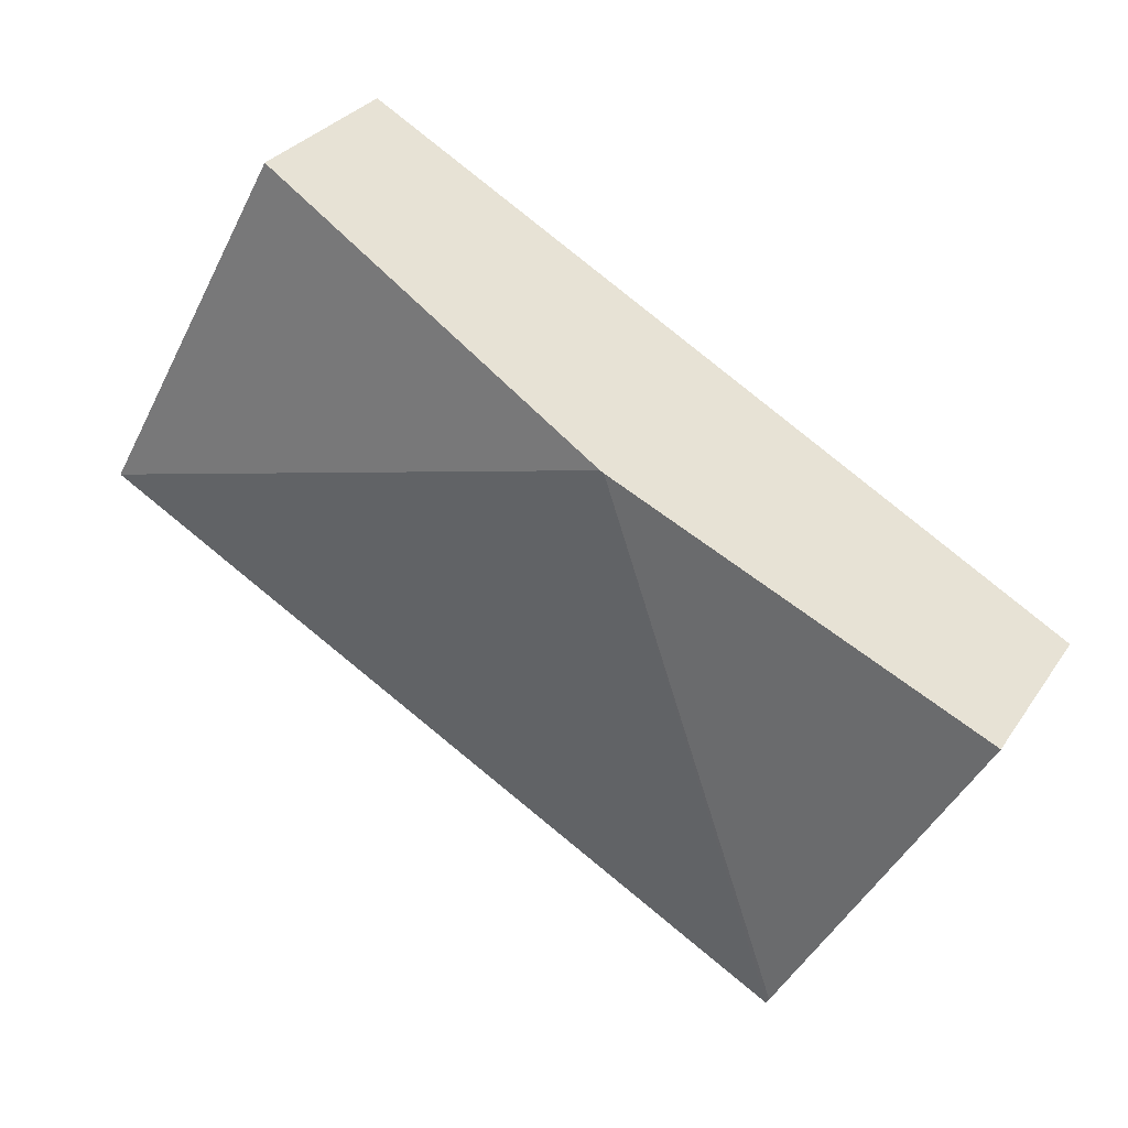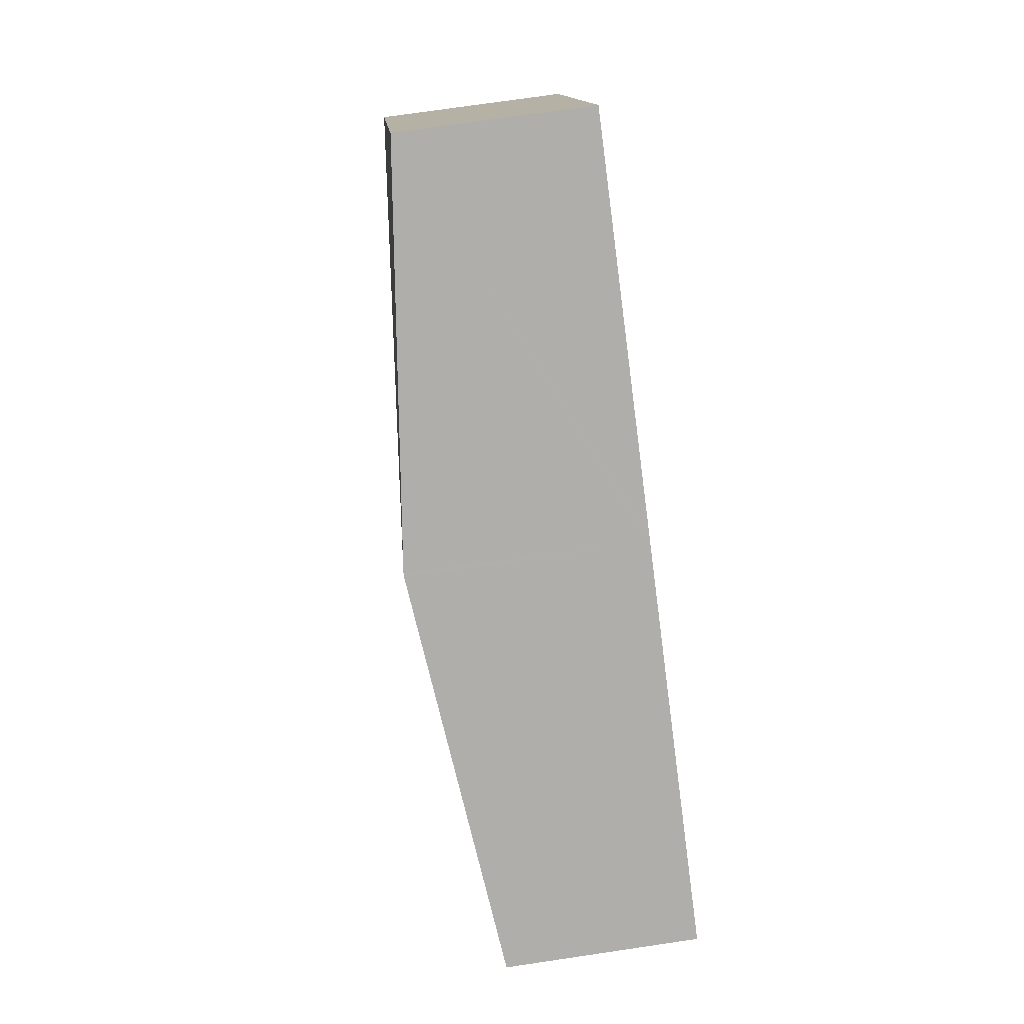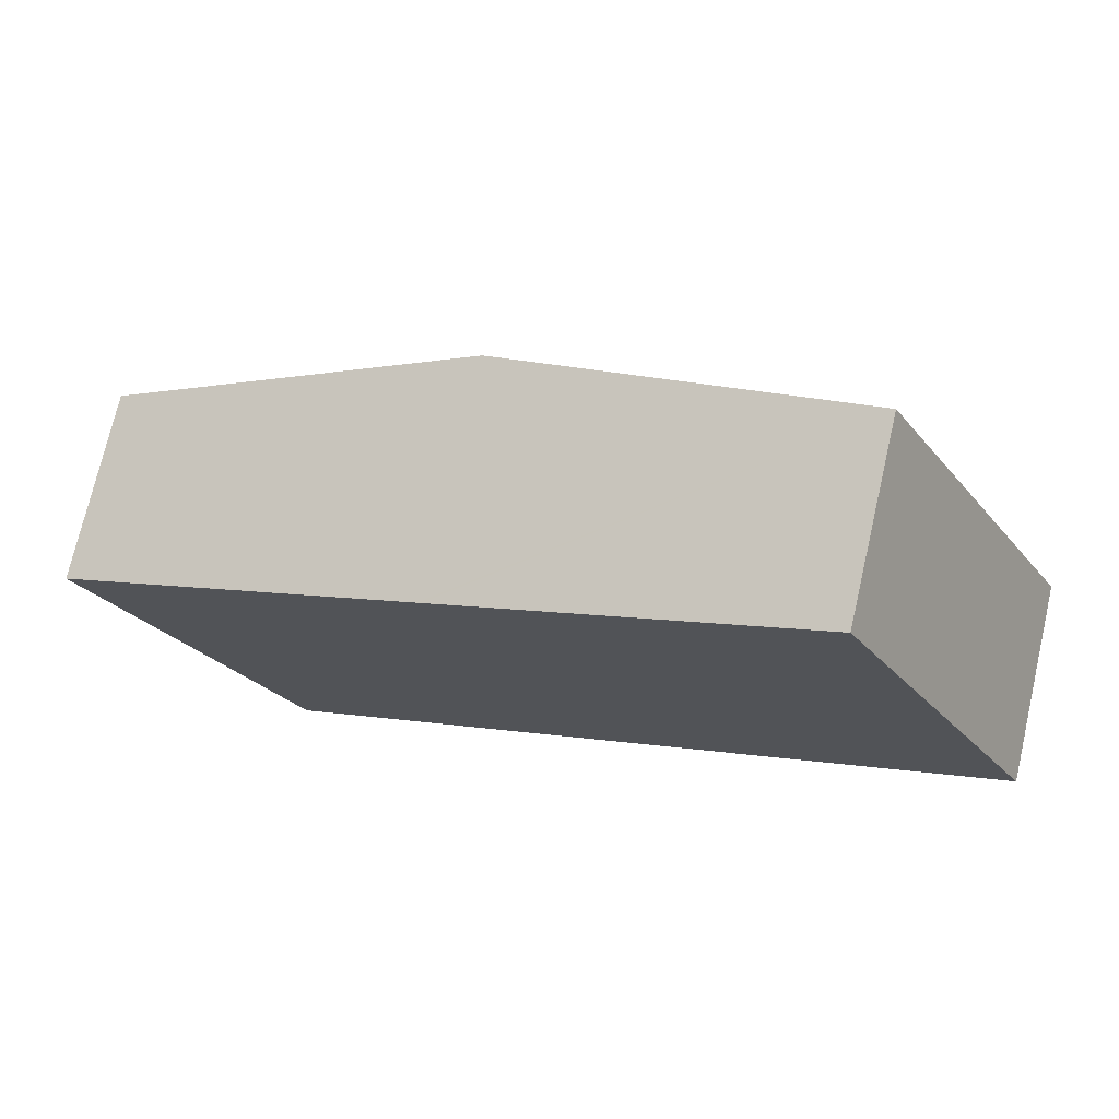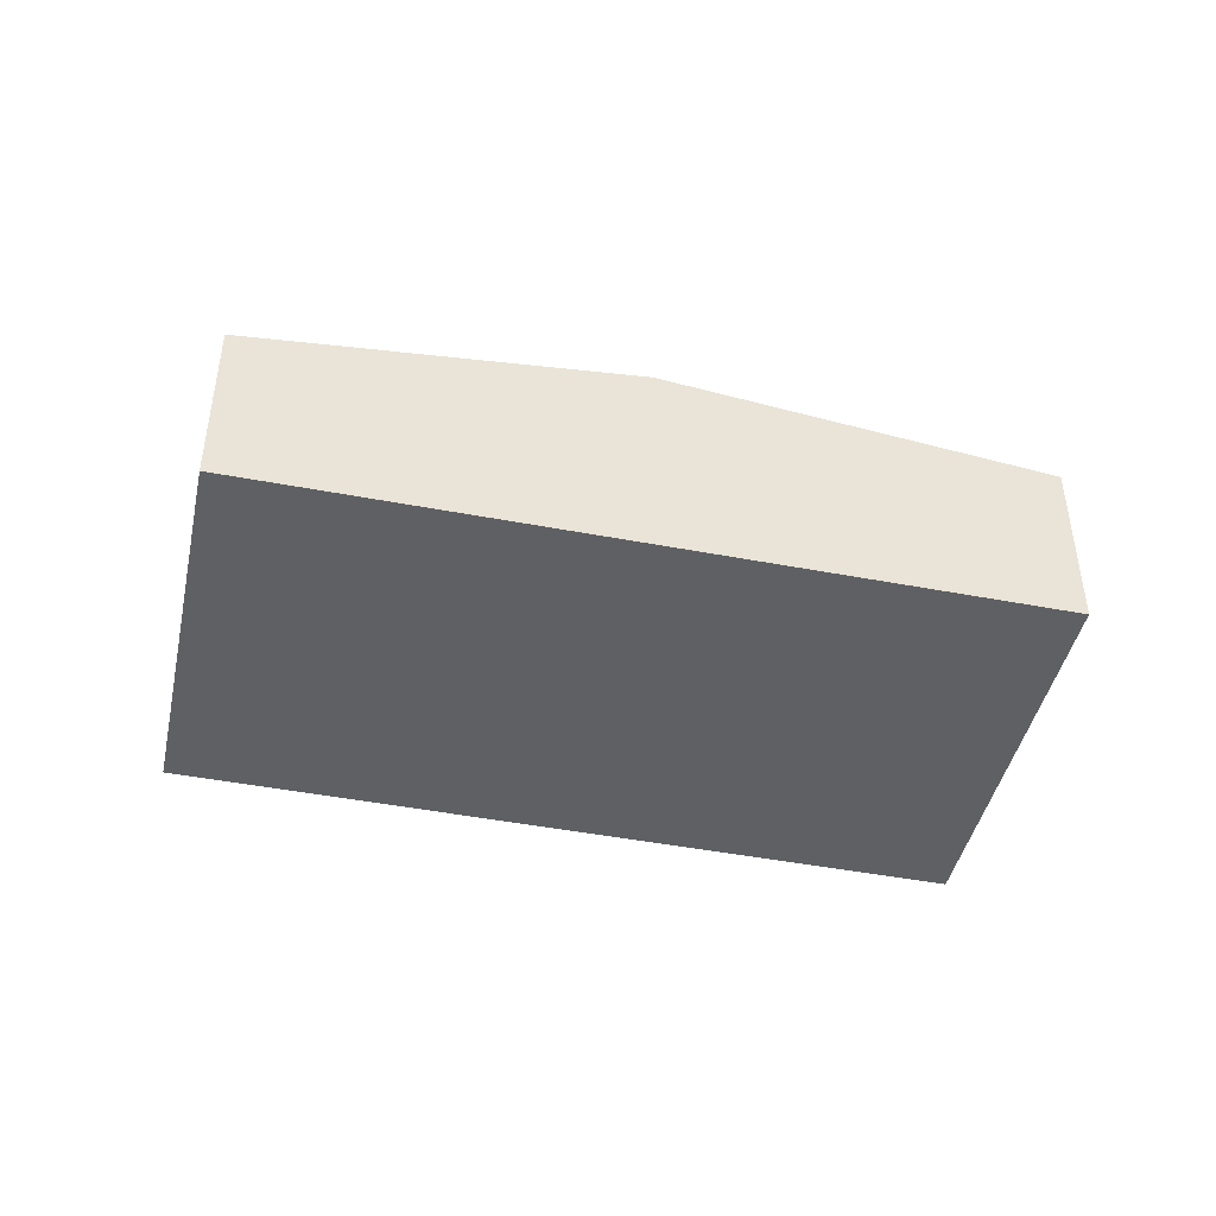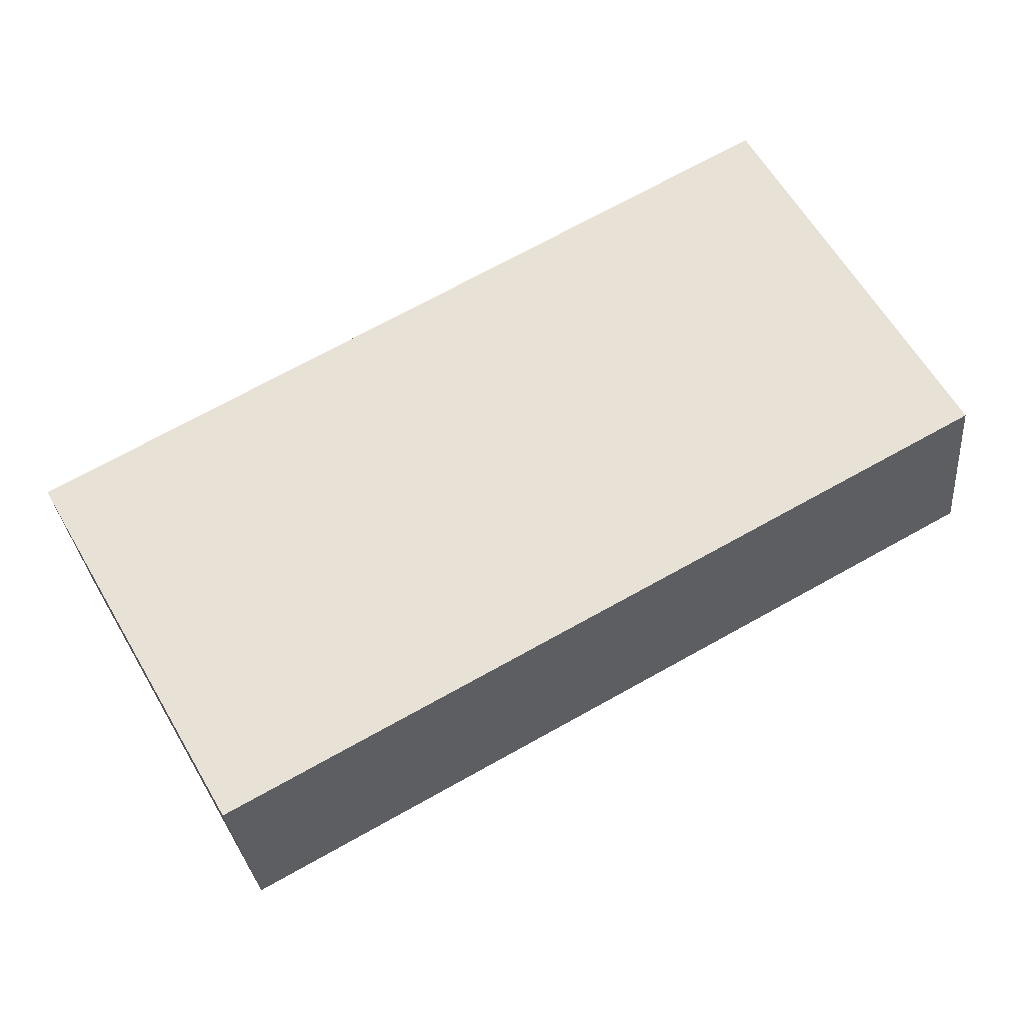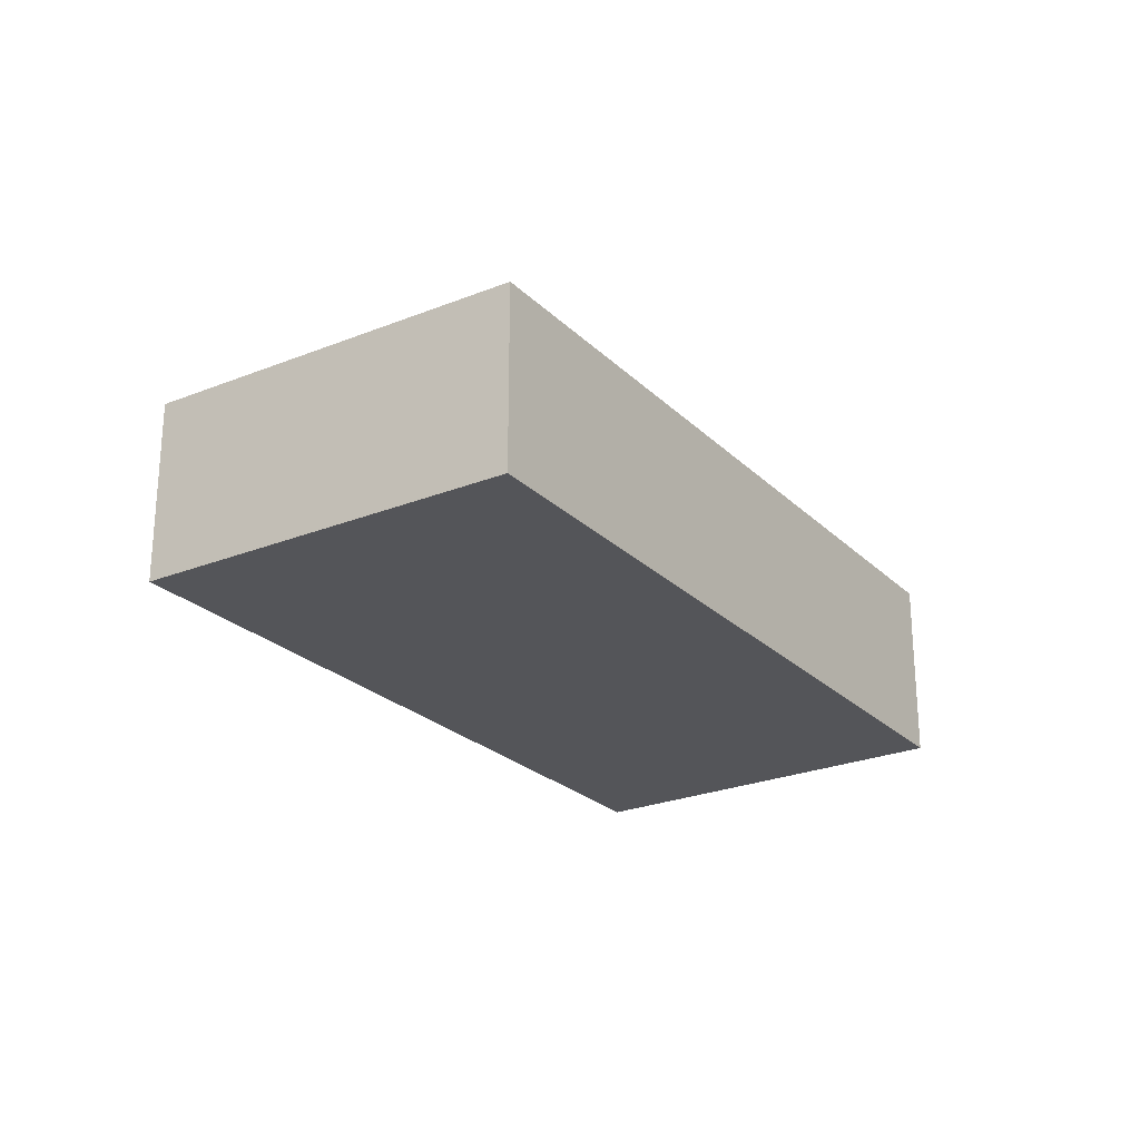
<metadata>
{"format":"obj","ext":"obj","renderer":"f3d","projection":"perspective","resolution":1024,"background":"white","views":[{"elev":30.0,"azim":-152.4,"up":"+Z"},{"elev":73.6,"azim":-98.4,"up":"+Z"},{"elev":73.2,"azim":13.0,"up":"+Z"},{"elev":-45.1,"azim":-41.6,"up":"+Y"},{"elev":-30.3,"azim":5.1,"up":"+Z"},{"elev":-24.7,"azim":94.5,"up":"+Y"}]}
</metadata>
<code>
v  6.731 1.406 0.292
v  2.655 1.74 1.479
v  5.286 1.407 2.945
v  1.484 1.407 -2.616
v  2.628 1.74 1.464
v  1.459 1.413 -2.572
v  0 1.407 8.615e-17
v  0 0 0
v  2.628 -8.964e-17 1.464
v  2.655 -9.056e-17 1.479
v  5.286 -1.803e-16 2.945
v  6.731 -1.788e-17 0.292
v  1.484 1.602e-16 -2.616
v  1.459 1.575e-16 -2.572
g defaultobject
f 1 2 3
f 4 2 1
f 2 4 5
f 5 4 6
f 5 6 7
f 8 5 7
f 5 8 9
f 5 9 2
f 2 9 3
f 3 9 10
f 3 10 11
f 11 1 3
f 1 11 12
f 1 13 4
f 13 1 12
f 6 8 7
f 8 6 4
f 8 4 14
f 14 4 13
f 10 12 11
f 12 10 13
f 13 10 9
f 13 9 8
f 13 8 14

</code>
